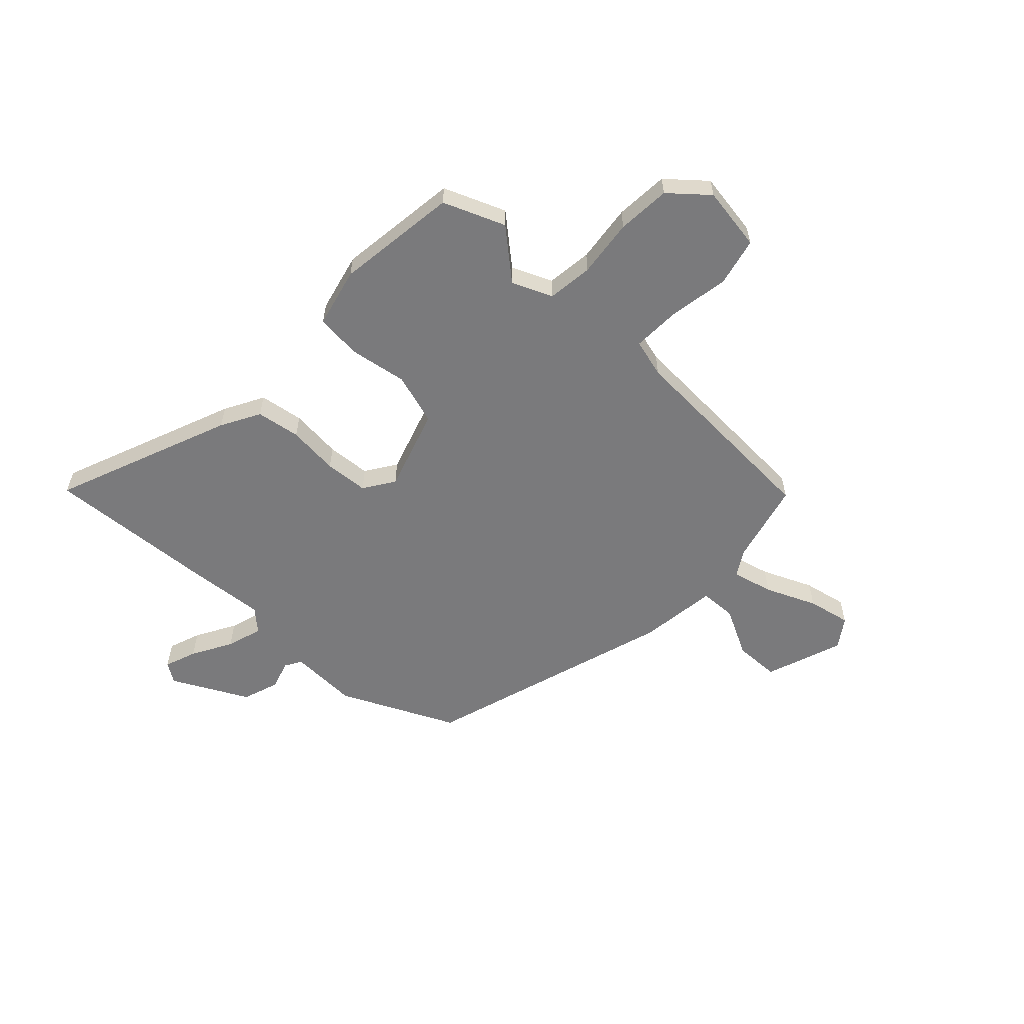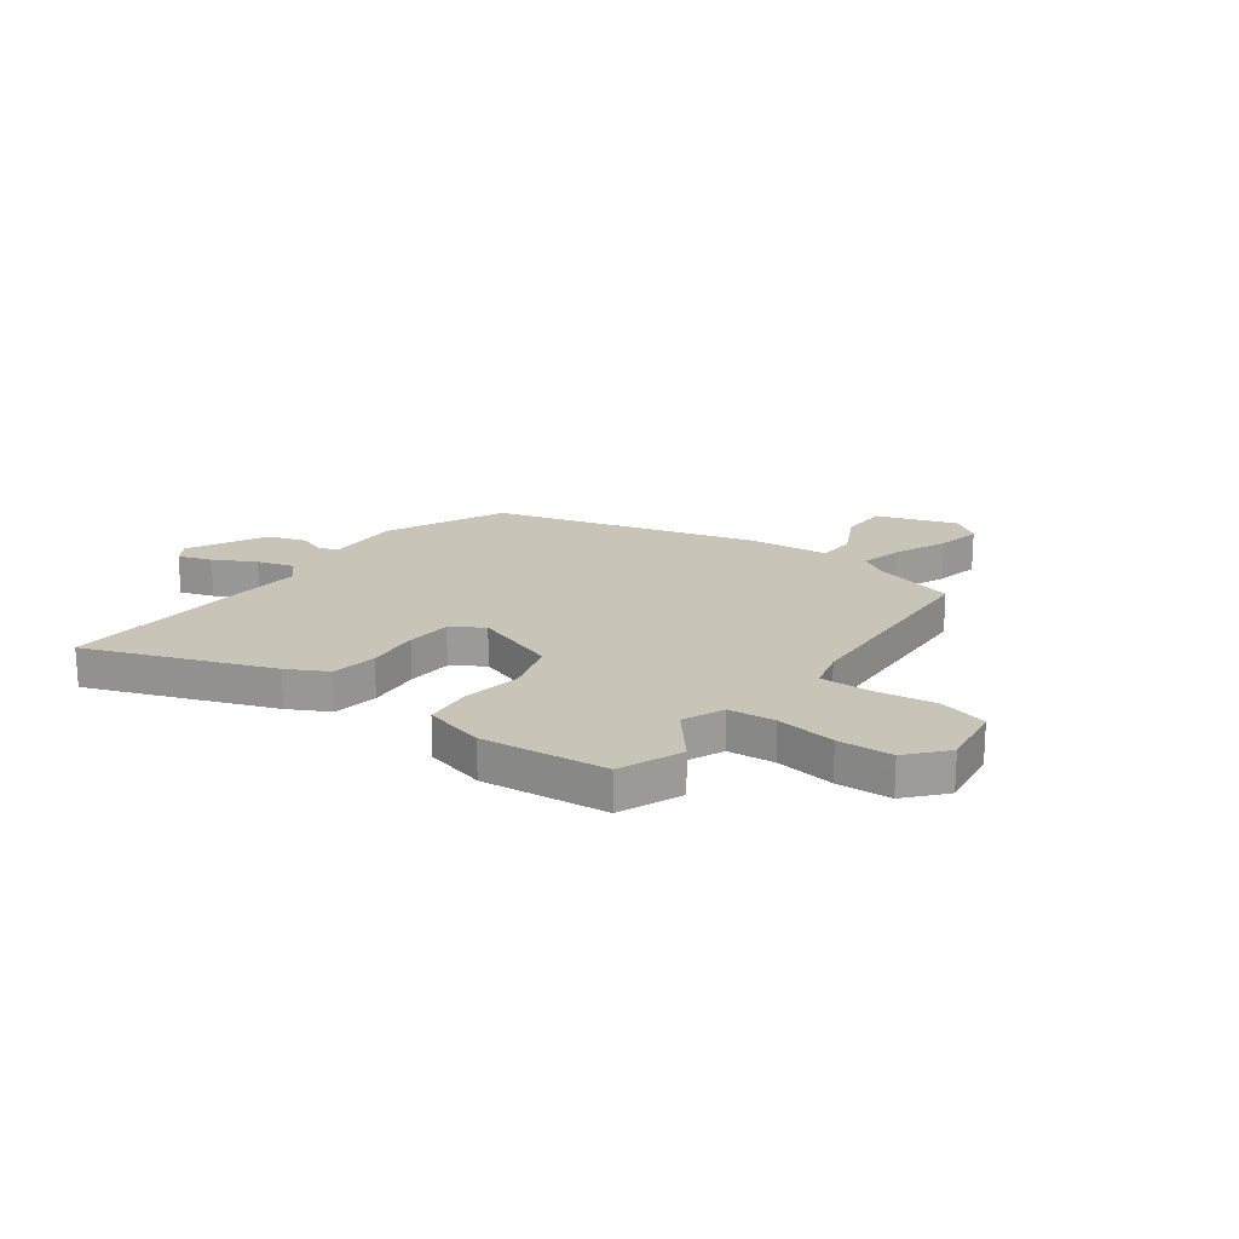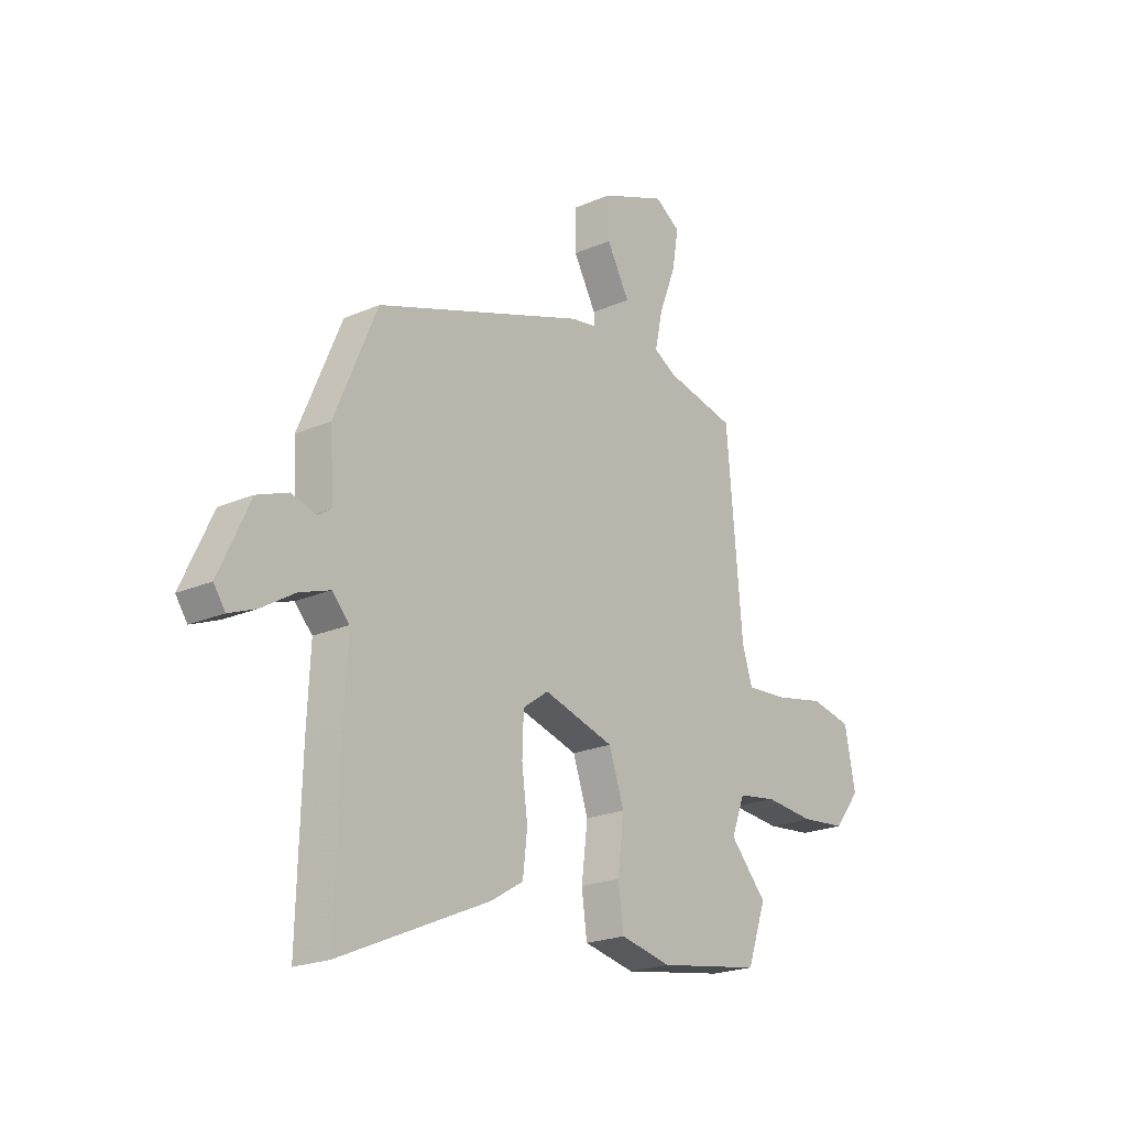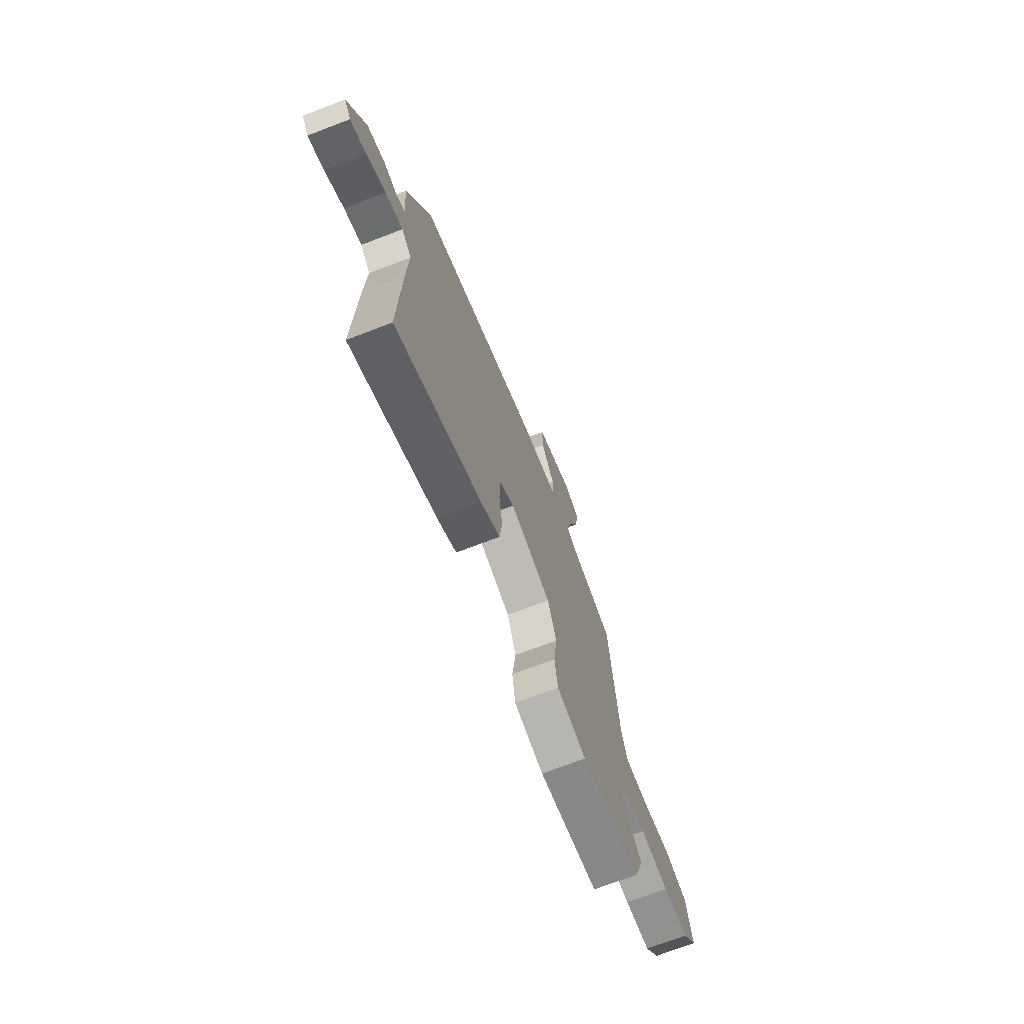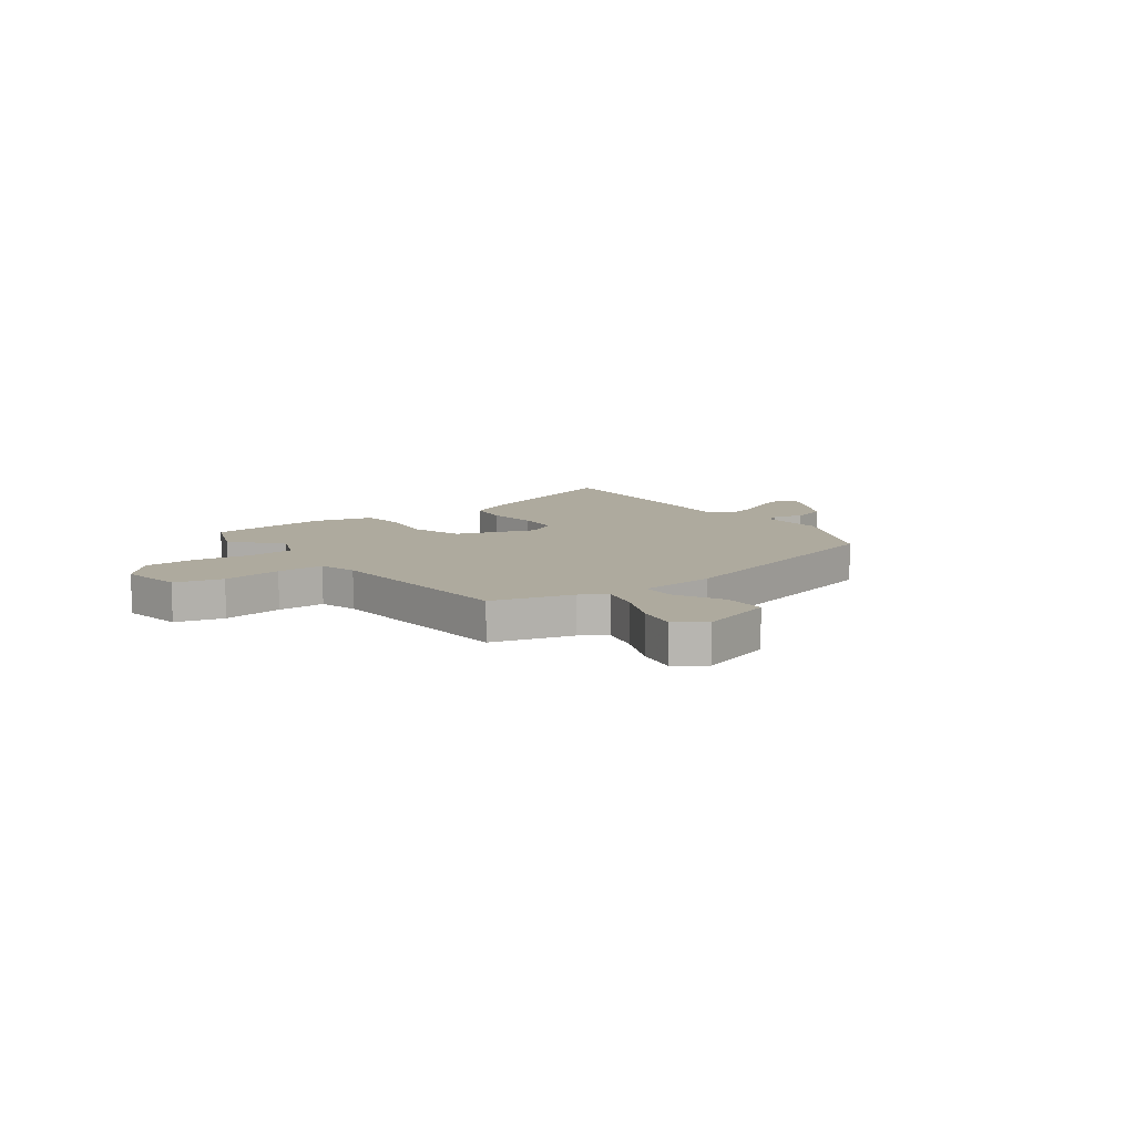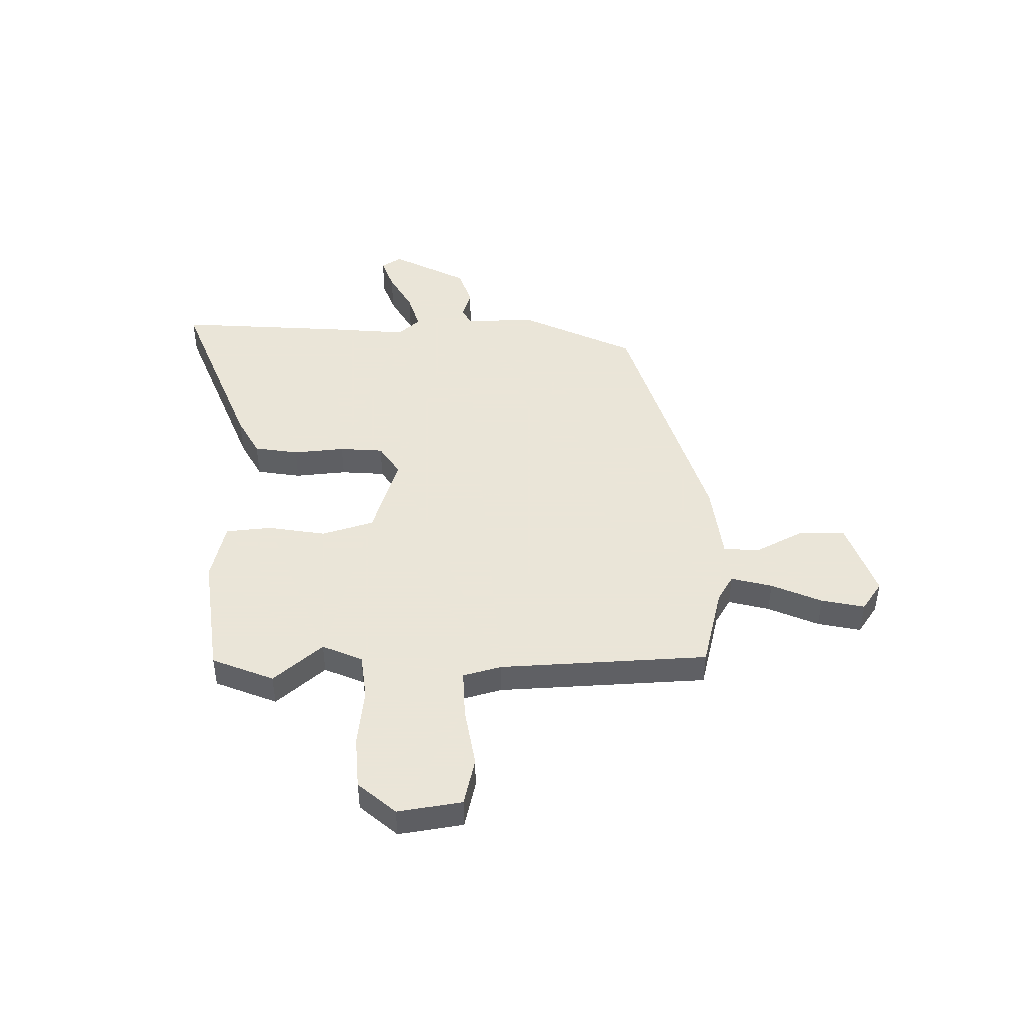
<metadata>
{"format":"obj","ext":"obj","renderer":"f3d","projection":"perspective","resolution":1024,"background":"white","views":[{"elev":-58.2,"azim":-131.1,"up":"+Y"},{"elev":20.2,"azim":-140.8,"up":"+Y"},{"elev":-21.7,"azim":127.4,"up":"+Z"},{"elev":-71.4,"azim":111.0,"up":"+Z"},{"elev":9.3,"azim":-33.7,"up":"+Y"},{"elev":45.5,"azim":-88.6,"up":"+Y"}]}
</metadata>
<code>
v 0.446 0.07 0.308
v 0.541 0.07 0.085
v 0.532 0.07 -0.046
v 0.563 0.07 -0.066
v 0.619 0.07 -0.051
v 0.688 0.07 -0.078
v 0.757 0.07 -0.225
v 0.731 0.07 -0.262
v 0.67 0.07 -0.237
v 0.596 0.07 -0.191
v 0.528 0.07 -0.167
v 0.489 0.07 -0.207
v 0.496 0.07 -0.36
v 0.505 0.07 -0.682
v 0.171 0.07 -0.534
v 0.098 0.07 -0.49
v 0.088 0.07 -0.405
v 0.101 0.07 -0.307
v 0.098 0.07 -0.223
v 0.041 0.07 -0.182
v -0.118 0.07 -0.226
v -0.152 0.07 -0.324
v -0.138 0.07 -0.436
v -0.15 0.07 -0.523
v -0.265 0.07 -0.546
v -0.498 0.07 -0.507
v -0.541 0.07 -0.387
v -0.458 0.07 -0.297
v -0.488 0.07 -0.219
v -0.575 0.07 -0.205
v -0.687 0.07 -0.214
v -0.789 0.07 -0.203
v -0.848 0.07 -0.129
v -0.824 0.07 -0.007
v -0.731 0.07 0.011
v -0.616 0.07 -0.013
v -0.524 0.07 -0.02
v -0.501 0.07 0.053
v -0.466 0.07 0.45
v -0.309 0.07 0.483
v -0.258 0.07 0.511
v -0.275 0.07 0.59
v -0.313 0.07 0.688
v -0.327 0.07 0.771
v -0.27 0.07 0.807
v -0.124 0.07 0.748
v -0.125 0.07 0.661
v -0.176 0.07 0.571
v -0.176 0.07 0.501
v -0.027 0.07 0.476
v 0.446 0 0.308
v 0.541 0 0.085
v 0.532 0 -0.046
v 0.563 0 -0.066
v 0.619 0 -0.051
v 0.688 0 -0.078
v 0.757 0 -0.225
v 0.731 0 -0.262
v 0.67 0 -0.237
v 0.596 0 -0.191
v 0.528 0 -0.167
v 0.489 0 -0.207
v 0.496 0 -0.36
v 0.505 0 -0.682
v 0.171 0 -0.534
v 0.098 0 -0.49
v 0.088 0 -0.405
v 0.101 0 -0.307
v 0.098 0 -0.223
v 0.041 0 -0.182
v -0.118 0 -0.226
v -0.152 0 -0.324
v -0.138 0 -0.436
v -0.15 0 -0.523
v -0.265 0 -0.546
v -0.498 0 -0.507
v -0.541 0 -0.387
v -0.458 0 -0.297
v -0.488 0 -0.219
v -0.575 0 -0.205
v -0.687 0 -0.214
v -0.789 0 -0.203
v -0.848 0 -0.129
v -0.824 0 -0.007
v -0.731 0 0.011
v -0.616 0 -0.013
v -0.524 0 -0.02
v -0.501 0 0.053
v -0.466 0 0.45
v -0.309 0 0.483
v -0.258 0 0.511
v -0.275 0 0.59
v -0.313 0 0.688
v -0.327 0 0.771
v -0.27 0 0.807
v -0.124 0 0.748
v -0.125 0 0.661
v -0.176 0 0.571
v -0.176 0 0.501
v -0.027 0 0.476
f 1 2 3
f 50 1 3
f 49 50 3
f 46 47 48
f 45 46 48
f 44 45 48
f 43 44 48
f 42 43 48
f 41 42 48 49
f 40 41 49 3
f 40 3 4
f 39 40 4
f 38 39 4
f 34 35 36
f 33 34 36
f 32 33 36
f 31 32 36
f 30 31 36
f 29 30 36 37
f 28 29 37 38
f 26 27 28
f 25 26 28
f 24 25 28
f 23 24 28
f 22 23 28
f 21 22 28 38
f 16 17 18
f 15 16 18
f 14 15 18
f 13 14 18
f 12 13 18
f 11 12 18 19
f 8 9 10
f 7 8 10
f 6 7 10
f 5 6 10
f 4 5 10
f 4 10 11
f 20 21 38
f 20 38 4 11
f 11 19 20
f 53 52 51
f 53 51 100
f 53 100 99
f 98 97 96
f 98 96 95
f 98 95 94
f 98 94 93
f 98 93 92
f 99 98 92 91
f 53 99 91 90
f 54 53 90
f 54 90 89
f 54 89 88
f 86 85 84
f 86 84 83
f 86 83 82
f 86 82 81
f 86 81 80
f 87 86 80 79
f 88 87 79 78
f 78 77 76
f 78 76 75
f 78 75 74
f 78 74 73
f 78 73 72
f 88 78 72 71
f 68 67 66
f 68 66 65
f 68 65 64
f 68 64 63
f 68 63 62
f 69 68 62 61
f 60 59 58
f 60 58 57
f 60 57 56
f 60 56 55
f 60 55 54
f 61 60 54
f 88 71 70
f 61 54 88 70
f 70 69 61
f 1 51 52 2
f 2 52 53 3
f 3 53 54 4
f 4 54 55 5
f 5 55 56 6
f 6 56 57 7
f 7 57 58 8
f 8 58 59 9
f 9 59 60 10
f 10 60 61 11
f 11 61 62 12
f 12 62 63 13
f 13 63 64 14
f 14 64 65 15
f 15 65 66 16
f 16 66 67 17
f 17 67 68 18
f 18 68 69 19
f 19 69 70 20
f 20 70 71 21
f 21 71 72 22
f 22 72 73 23
f 23 73 74 24
f 24 74 75 25
f 25 75 76 26
f 26 76 77 27
f 27 77 78 28
f 28 78 79 29
f 29 79 80 30
f 30 80 81 31
f 31 81 82 32
f 32 82 83 33
f 33 83 84 34
f 34 84 85 35
f 35 85 86 36
f 36 86 87 37
f 37 87 88 38
f 38 88 89 39
f 39 89 90 40
f 40 90 91 41
f 41 91 92 42
f 42 92 93 43
f 43 93 94 44
f 44 94 95 45
f 45 95 96 46
f 46 96 97 47
f 47 97 98 48
f 48 98 99 49
f 49 99 100 50
f 50 100 51 1

</code>
